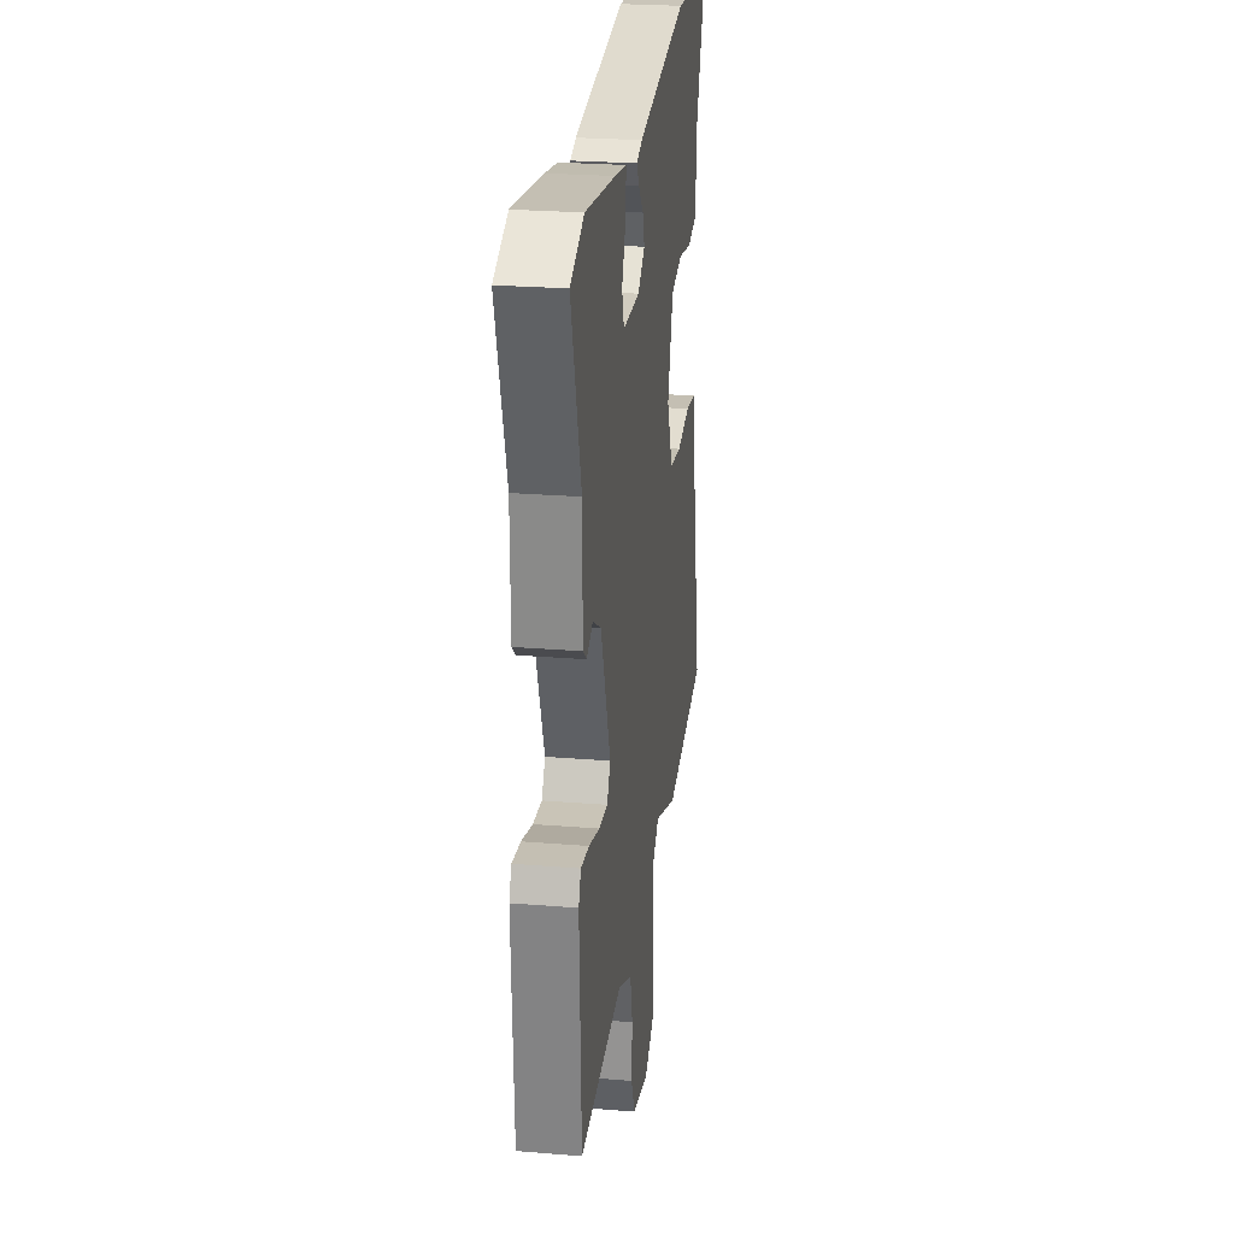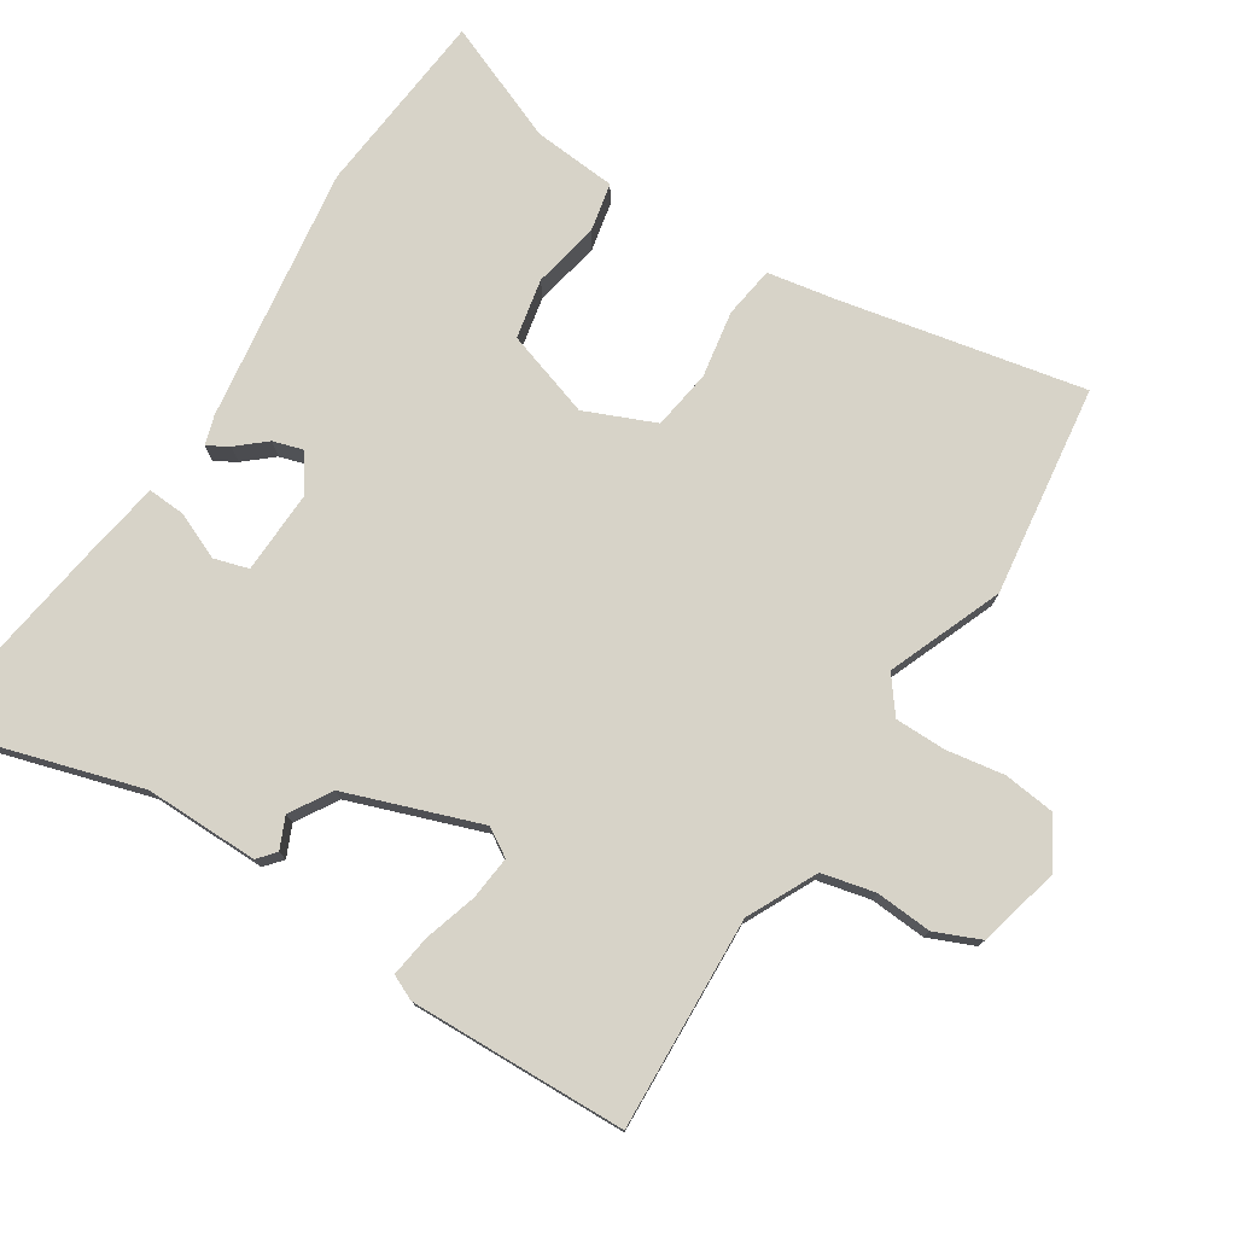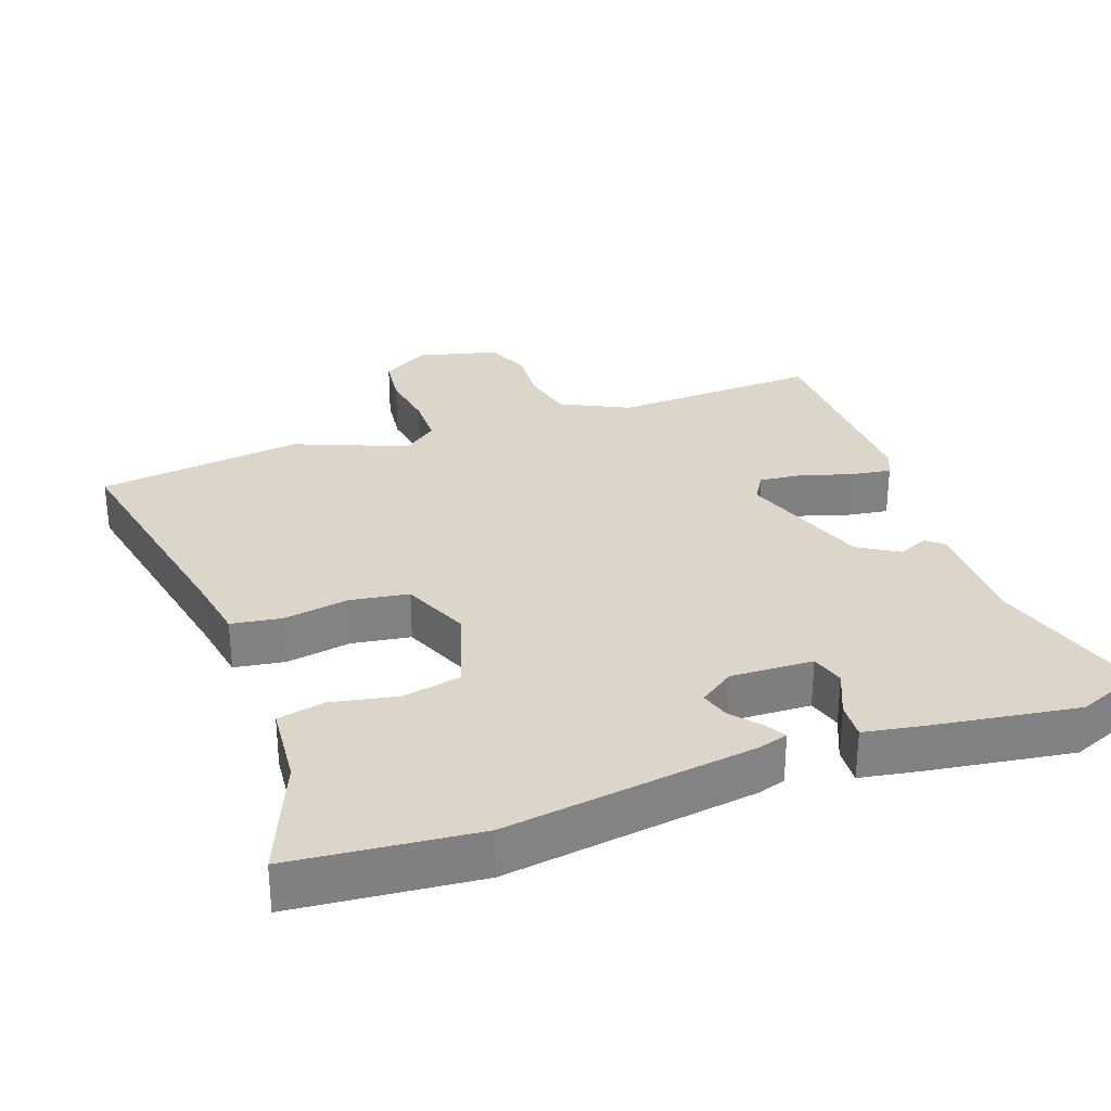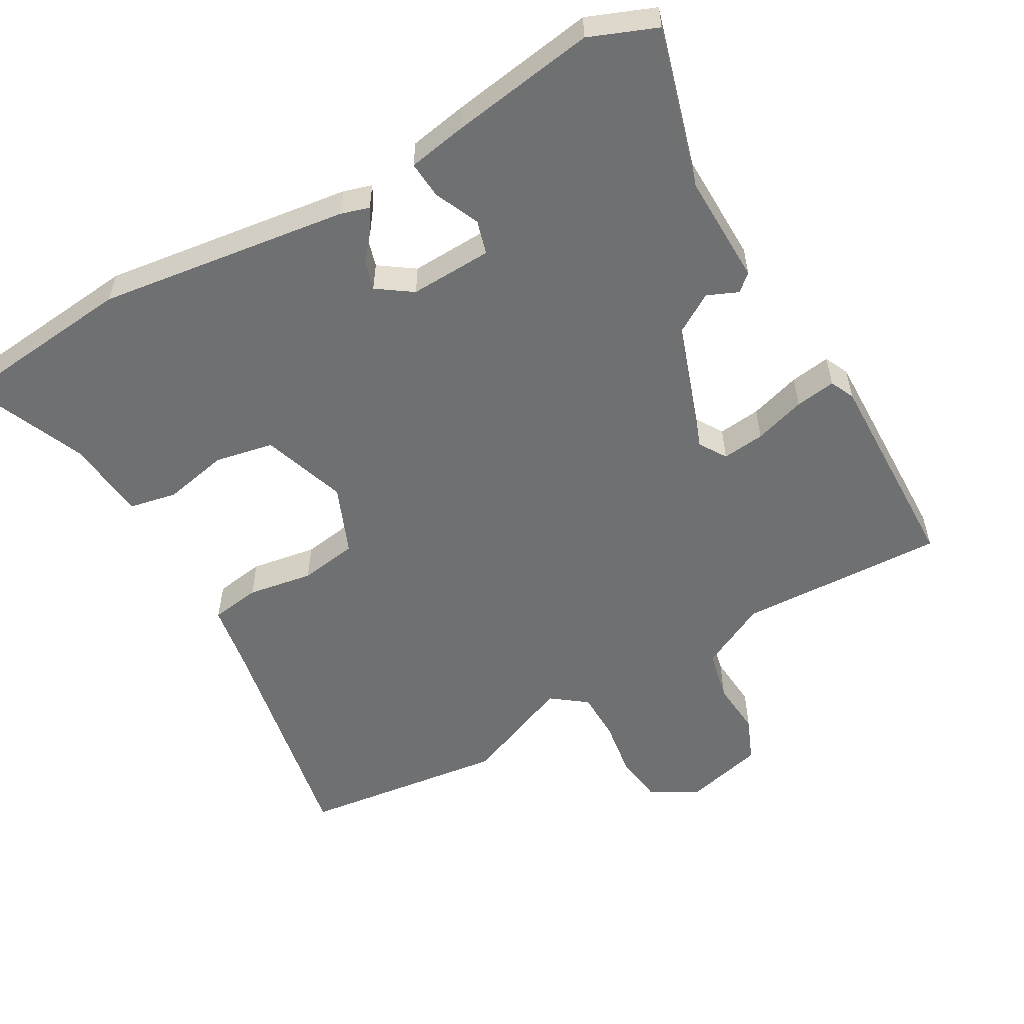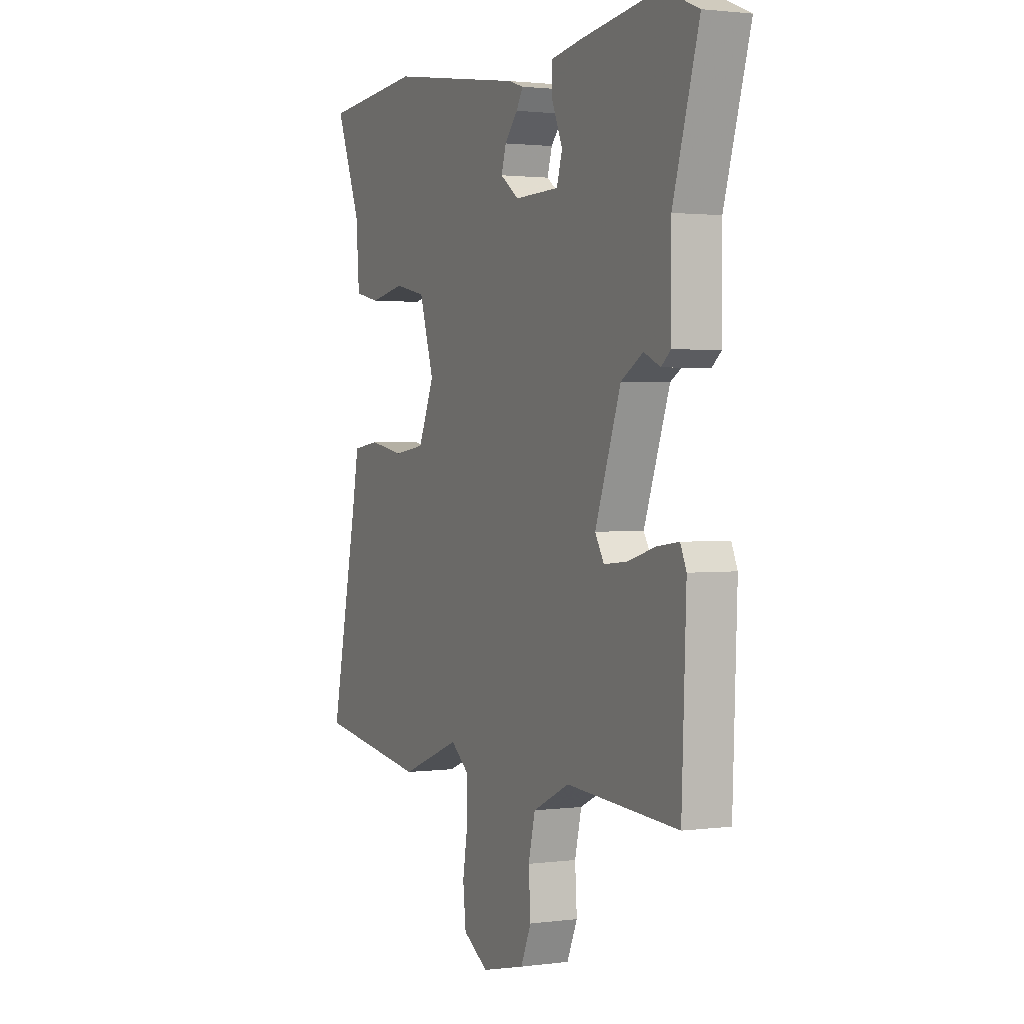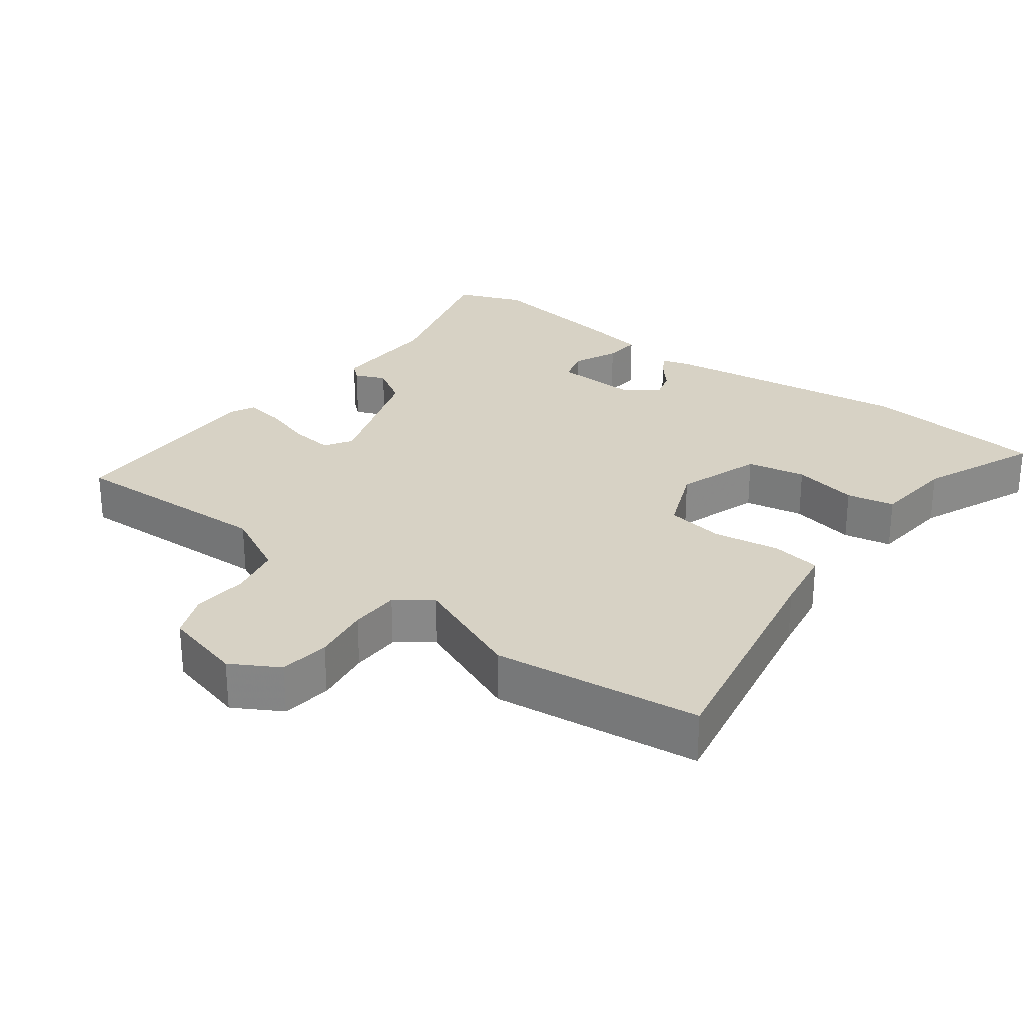
<metadata>
{"format":"obj","ext":"obj","renderer":"f3d","projection":"perspective","resolution":1024,"background":"white","views":[{"elev":25.4,"azim":97.5,"up":"+Z"},{"elev":76.6,"azim":123.0,"up":"+Y"},{"elev":30.1,"azim":-19.1,"up":"+Y"},{"elev":-54.8,"azim":30.6,"up":"+Y"},{"elev":1.8,"azim":64.7,"up":"+Z"},{"elev":27.3,"azim":-141.9,"up":"+Y"}]}
</metadata>
<code>
v -0.59 0.07 0.492
v -0.323 0.07 0.515
v 0.041 0.07 0.46
v 0.082 0.07 0.447
v 0.064 0.07 0.417
v 0.029 0.07 0.377
v 0.016 0.07 0.335
v 0.066 0.07 0.299
v 0.186 0.07 0.302
v 0.201 0.07 0.351
v 0.173 0.07 0.417
v 0.17 0.07 0.471
v 0.255 0.07 0.485
v 0.467 0.07 0.514
v 0.563 0.07 0.474
v 0.493 0.07 0.244
v 0.493 0.07 0.082
v 0.468 0.07 0.061
v 0.424 0.07 0.081
v 0.365 0.07 0.046
v 0.296 0.07 -0.143
v 0.32 0.07 -0.183
v 0.382 0.07 -0.177
v 0.457 0.07 -0.155
v 0.516 0.07 -0.147
v 0.532 0.07 -0.183
v 0.52 0.07 -0.491
v 0.219 0.07 -0.475
v 0.12 0.07 -0.523
v 0.102 0.07 -0.598
v 0.107 0.07 -0.678
v 0.079 0.07 -0.742
v -0.038 0.07 -0.77
v -0.106 0.07 -0.729
v -0.114 0.07 -0.656
v -0.1 0.07 -0.573
v -0.1 0.07 -0.501
v -0.15 0.07 -0.462
v -0.313 0.07 -0.526
v -0.613 0.07 -0.484
v -0.539 0.07 -0.137
v -0.521 0.07 -0.041
v -0.448 0.07 -0.031
v -0.353 0.07 -0.048
v -0.268 0.07 -0.036
v -0.225 0.07 0.063
v -0.264 0.07 0.187
v -0.349 0.07 0.205
v -0.444 0.07 0.187
v -0.513 0.07 0.202
v -0.522 0.07 0.321
v -0.59 0 0.492
v -0.323 0 0.515
v 0.041 0 0.46
v 0.082 0 0.447
v 0.064 0 0.417
v 0.029 0 0.377
v 0.016 0 0.335
v 0.066 0 0.299
v 0.186 0 0.302
v 0.201 0 0.351
v 0.173 0 0.417
v 0.17 0 0.471
v 0.255 0 0.485
v 0.467 0 0.514
v 0.563 0 0.474
v 0.493 0 0.244
v 0.493 0 0.082
v 0.468 0 0.061
v 0.424 0 0.081
v 0.365 0 0.046
v 0.296 0 -0.143
v 0.32 0 -0.183
v 0.382 0 -0.177
v 0.457 0 -0.155
v 0.516 0 -0.147
v 0.532 0 -0.183
v 0.52 0 -0.491
v 0.219 0 -0.475
v 0.12 0 -0.523
v 0.102 0 -0.598
v 0.107 0 -0.678
v 0.079 0 -0.742
v -0.038 0 -0.77
v -0.106 0 -0.729
v -0.114 0 -0.656
v -0.1 0 -0.573
v -0.1 0 -0.501
v -0.15 0 -0.462
v -0.313 0 -0.526
v -0.613 0 -0.484
v -0.539 0 -0.137
v -0.521 0 -0.041
v -0.448 0 -0.031
v -0.353 0 -0.048
v -0.268 0 -0.036
v -0.225 0 0.063
v -0.264 0 0.187
v -0.349 0 0.205
v -0.444 0 0.187
v -0.513 0 0.202
v -0.522 0 0.321
f 48 49 50 51
f 47 48 51 1
f 41 42 43 44
f 41 44 45
f 38 39 40 41
f 37 38 41 45
f 33 34 35 36
f 33 36 37
f 30 31 32 33
f 29 30 33 37
f 28 29 37 45
f 23 24 25 26
f 22 23 26 27
f 16 17 18 19
f 16 19 20
f 15 16 20
f 14 15 20
f 13 14 20 21
f 10 11 12 13
f 9 10 13 21
f 3 4 5 6
f 3 6 7
f 47 1 2 3
f 46 47 3 7
f 22 27 28 45
f 21 22 45 46
f 8 9 21 46
f 7 8 46
f 102 101 100 99
f 52 102 99 98
f 95 94 93 92
f 96 95 92
f 92 91 90 89
f 96 92 89 88
f 87 86 85 84
f 88 87 84
f 84 83 82 81
f 88 84 81 80
f 96 88 80 79
f 77 76 75 74
f 78 77 74 73
f 70 69 68 67
f 71 70 67
f 71 67 66
f 71 66 65
f 72 71 65 64
f 64 63 62 61
f 72 64 61 60
f 57 56 55 54
f 58 57 54
f 54 53 52 98
f 58 54 98 97
f 96 79 78 73
f 97 96 73 72
f 97 72 60 59
f 97 59 58
f 1 52 53 2
f 2 53 54 3
f 3 54 55 4
f 4 55 56 5
f 5 56 57 6
f 6 57 58 7
f 7 58 59 8
f 8 59 60 9
f 9 60 61 10
f 10 61 62 11
f 11 62 63 12
f 12 63 64 13
f 13 64 65 14
f 14 65 66 15
f 15 66 67 16
f 16 67 68 17
f 17 68 69 18
f 18 69 70 19
f 19 70 71 20
f 20 71 72 21
f 21 72 73 22
f 22 73 74 23
f 23 74 75 24
f 24 75 76 25
f 25 76 77 26
f 26 77 78 27
f 27 78 79 28
f 28 79 80 29
f 29 80 81 30
f 30 81 82 31
f 31 82 83 32
f 32 83 84 33
f 33 84 85 34
f 34 85 86 35
f 35 86 87 36
f 36 87 88 37
f 37 88 89 38
f 38 89 90 39
f 39 90 91 40
f 40 91 92 41
f 41 92 93 42
f 42 93 94 43
f 43 94 95 44
f 44 95 96 45
f 45 96 97 46
f 46 97 98 47
f 47 98 99 48
f 48 99 100 49
f 49 100 101 50
f 50 101 102 51
f 51 102 52 1

</code>
